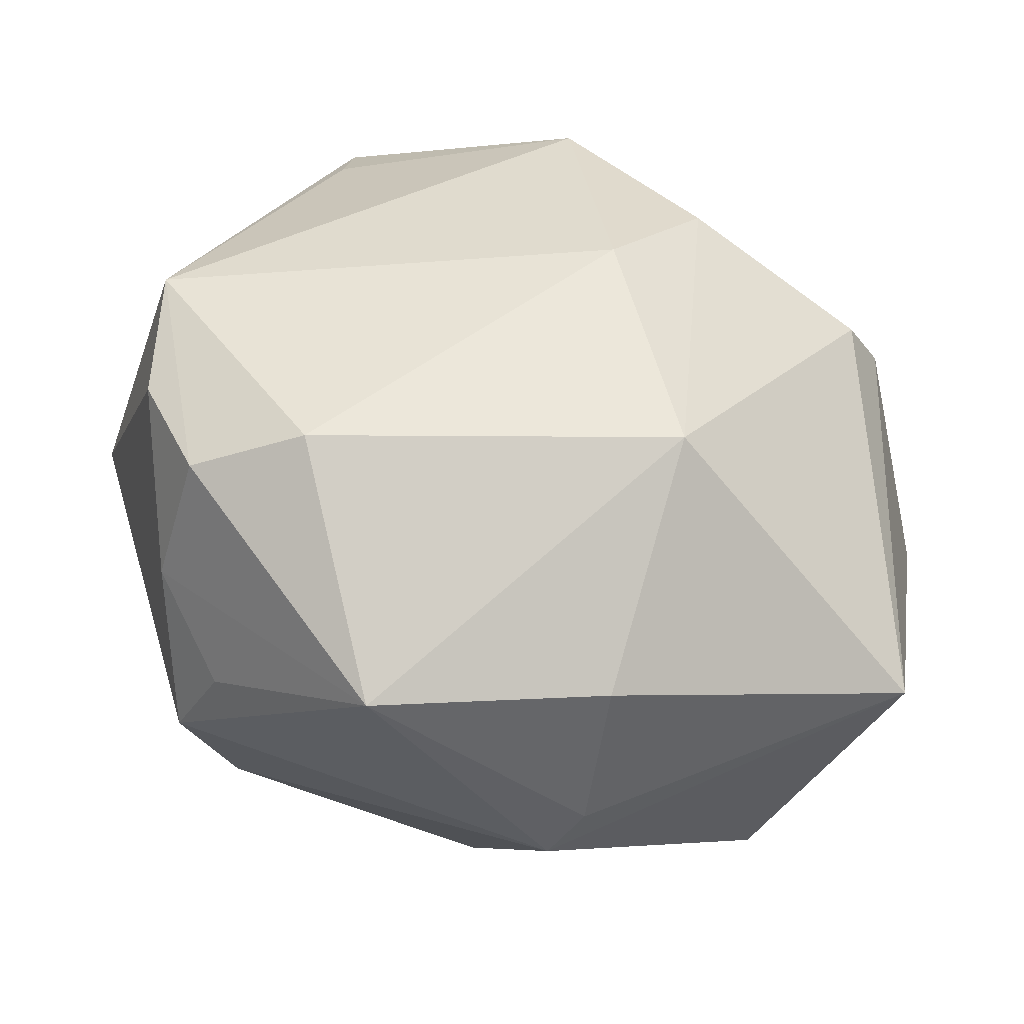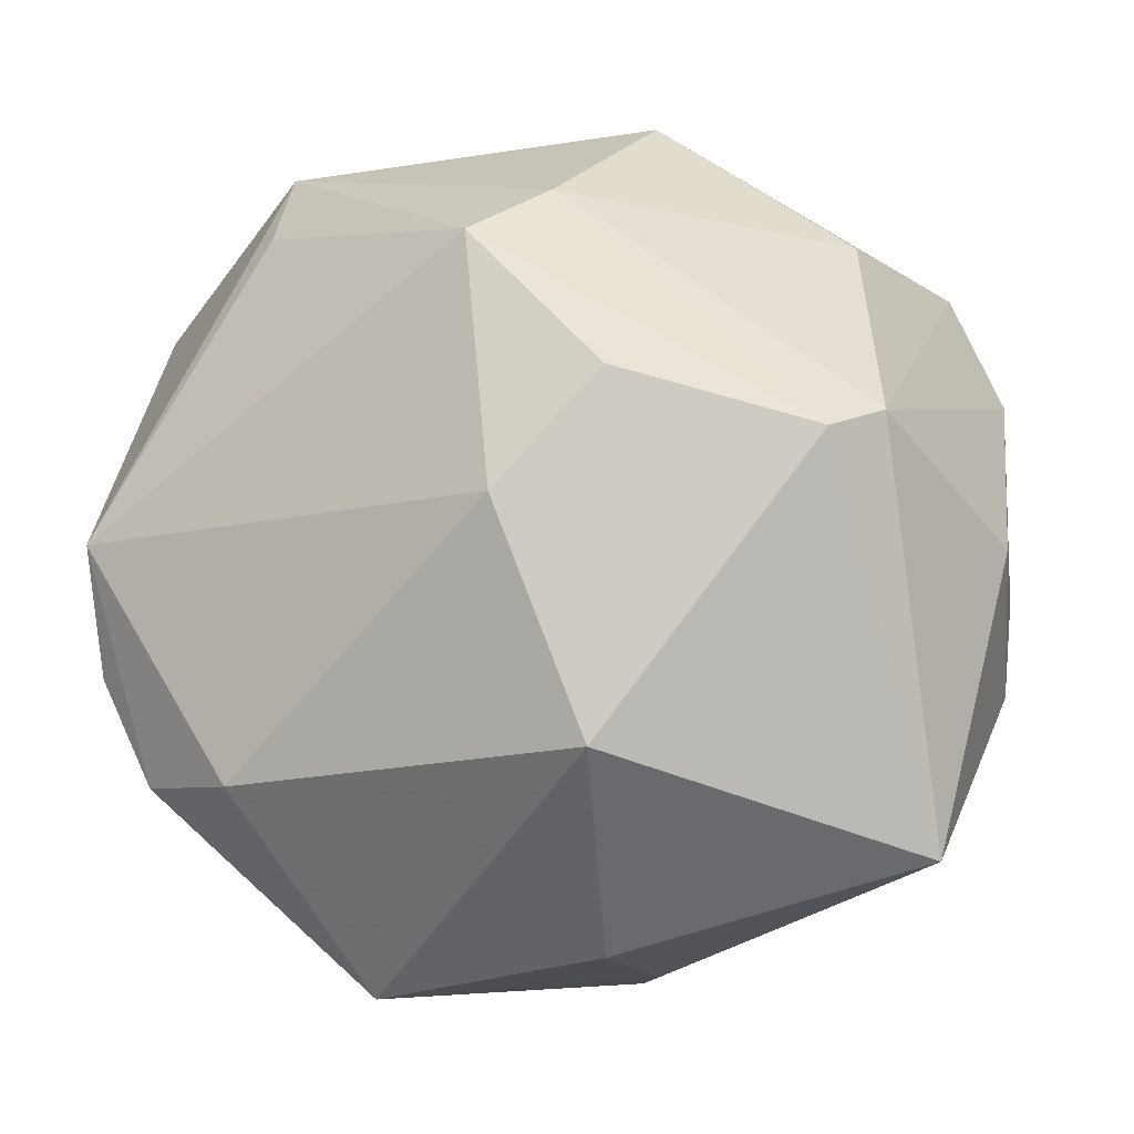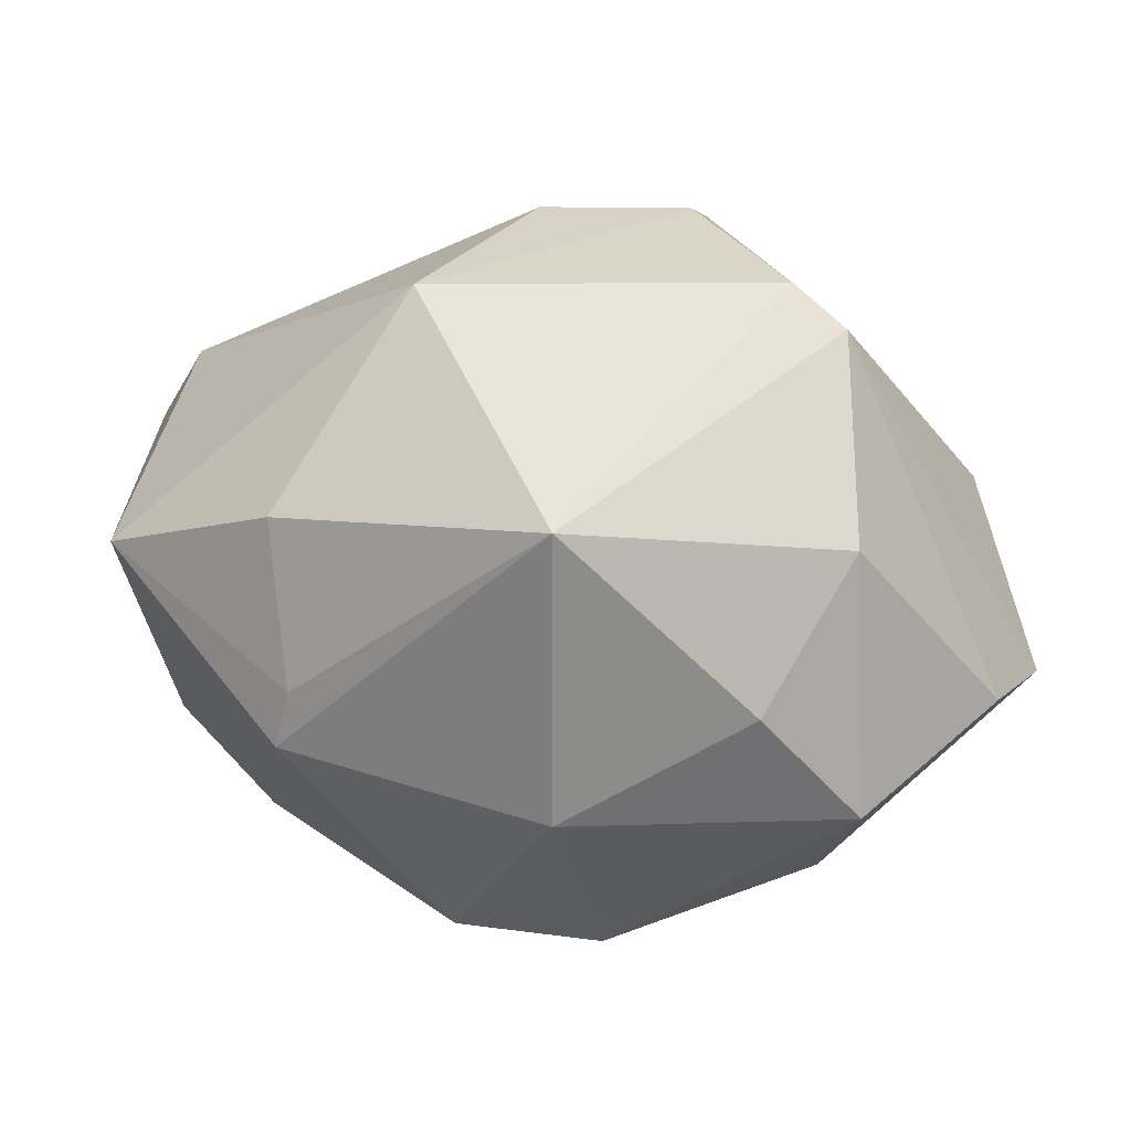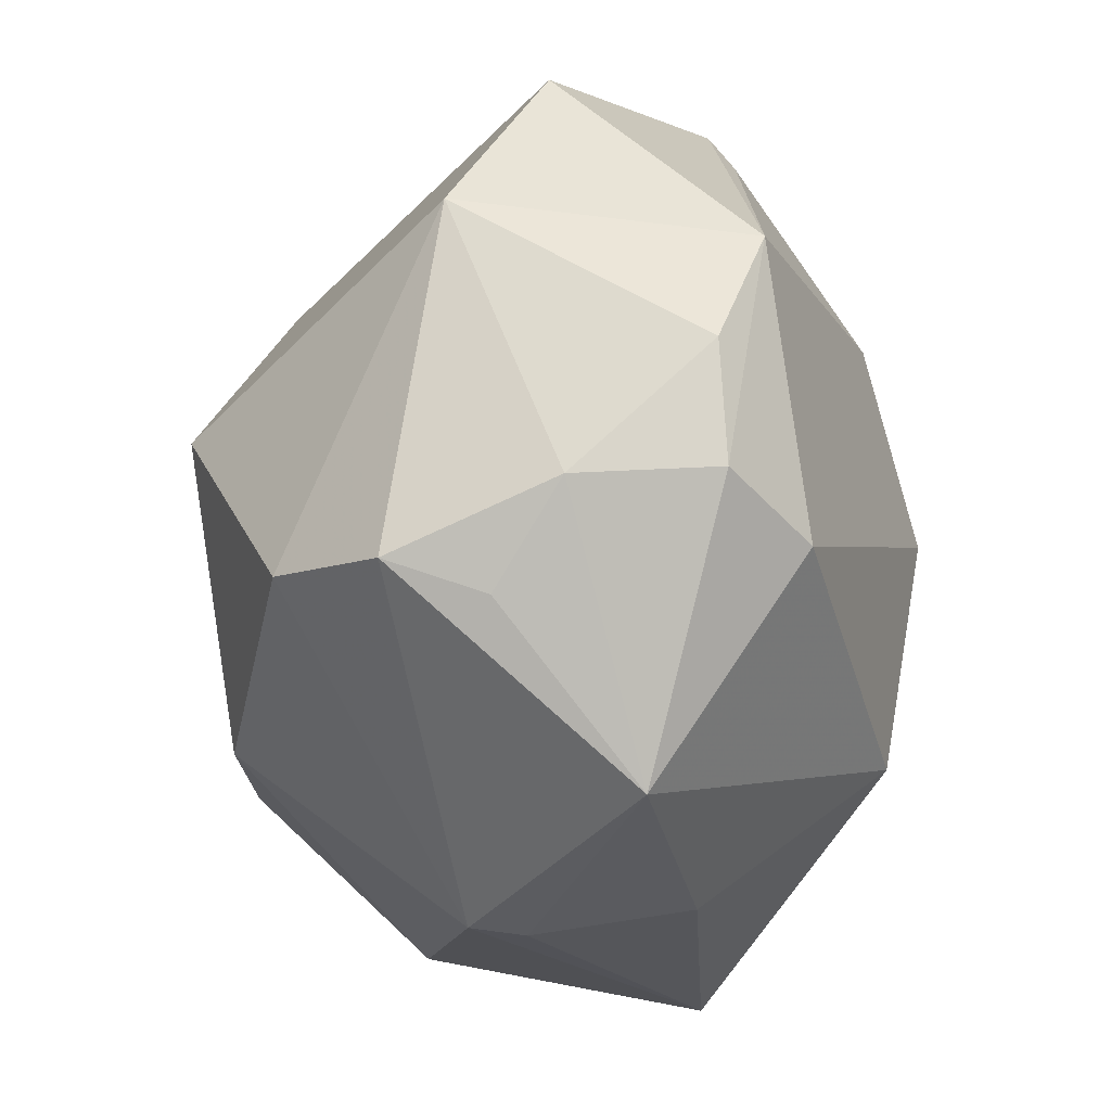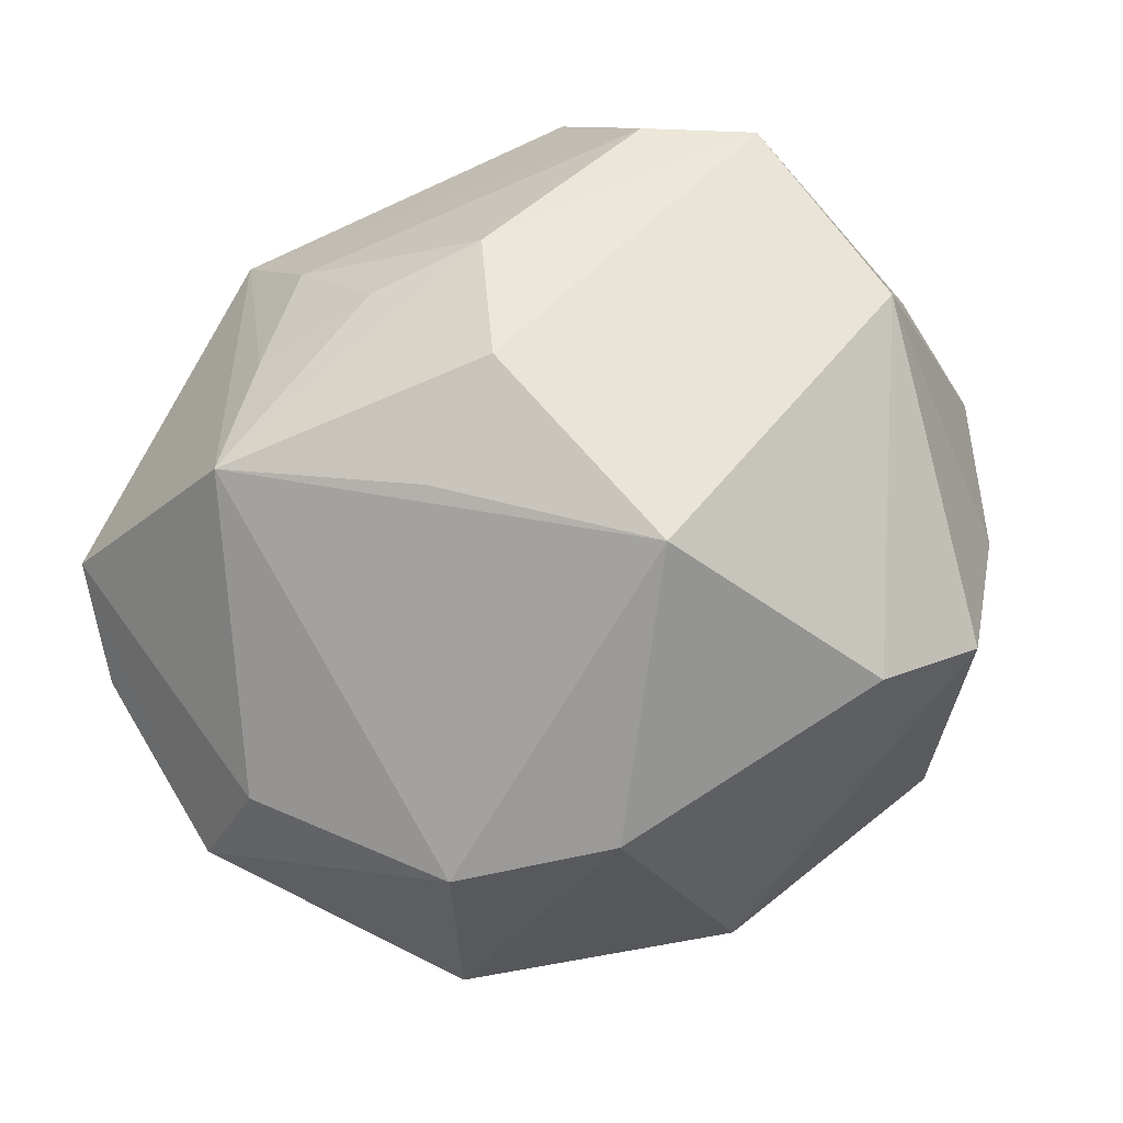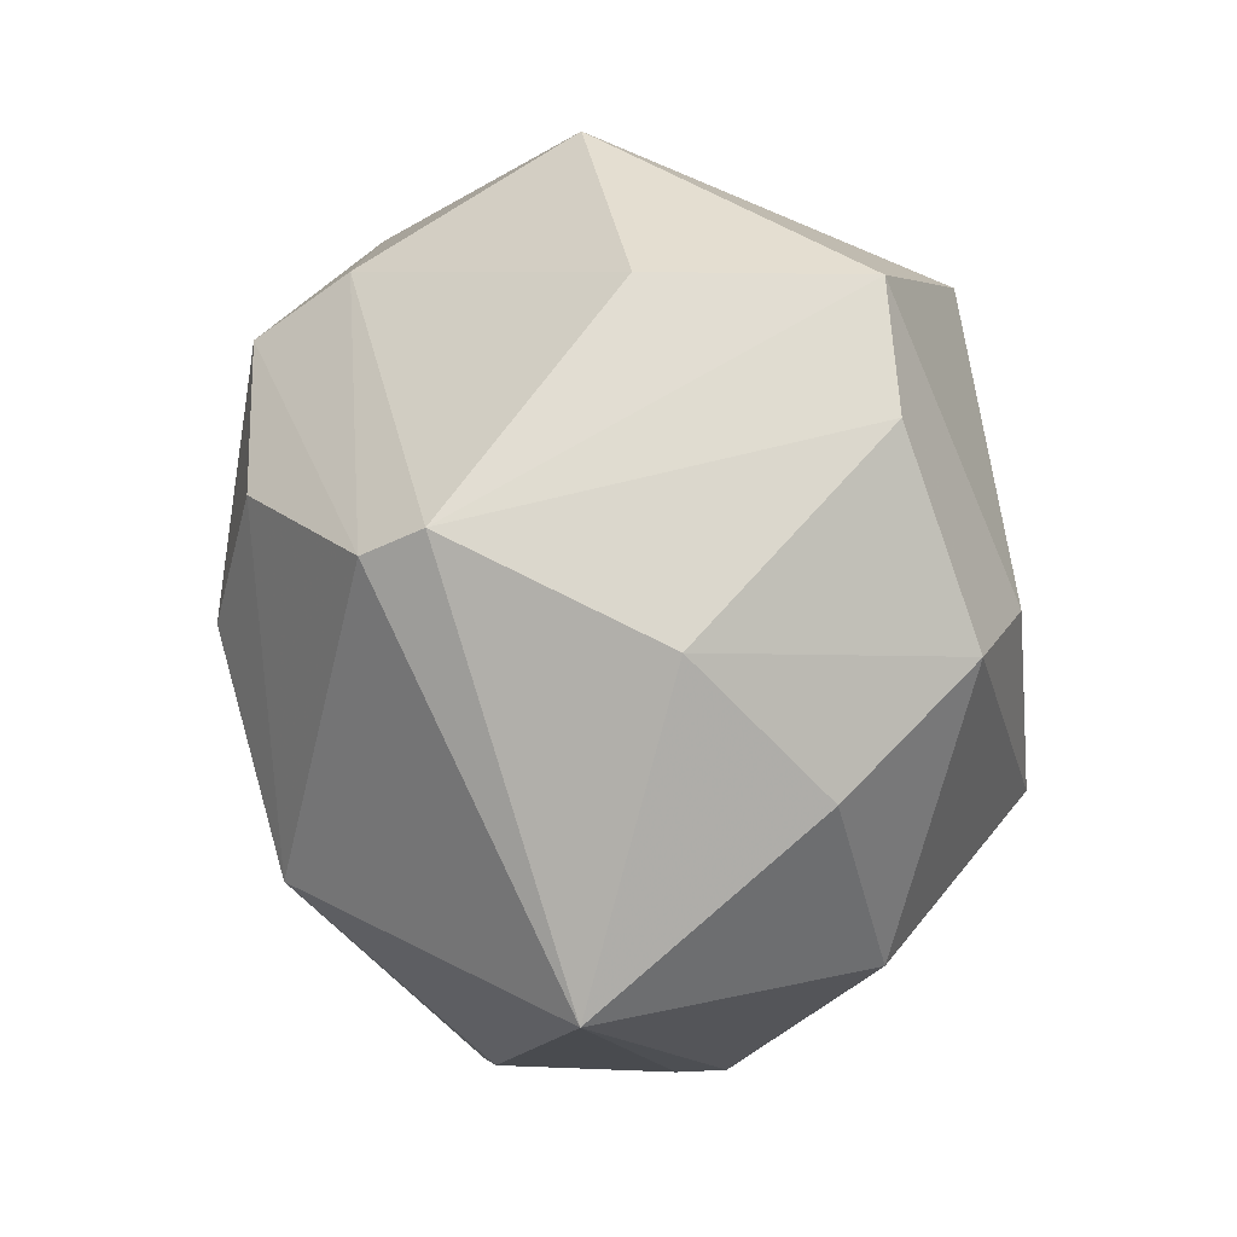
<metadata>
{"format":"obj","ext":"obj","renderer":"f3d","projection":"perspective","resolution":1024,"background":"white","views":[{"elev":-49.1,"azim":-22.1,"up":"+Y"},{"elev":-10.9,"azim":4.9,"up":"+Y"},{"elev":17.3,"azim":50.1,"up":"+Z"},{"elev":-41.5,"azim":-93.7,"up":"+Y"},{"elev":-79.9,"azim":-145.0,"up":"+Z"},{"elev":1.7,"azim":68.1,"up":"+Y"}]}
</metadata>
<code>
v -0.01514 -0.03544 0.004823
v 0.02624 -0.02321 -0.01016
v 0.03524 -0.0007532 0.009002
v -0.03701 -0.01008 0.008625
v -0.01095 0.001553 -0.03145
v 0.03212 0.02424 -0.007026
v 0.02551 0.007301 0.02316
v 0.0292 -0.0256 0.01375
v 0.002985 0.03326 -0.004785
v -0.03775 0.0001915 0.01246
v 0.004883 0.009621 0.02967
v -0.01151 0.02733 -0.0143
v 0.003388 -0.0182 0.02662
v 0.00207 0.01486 -0.02595
v 0.0212 0.005401 0.02646
v 0.0002904 0.02607 0.0206
v 0.02957 0.001542 -0.01899
v -0.005836 0.02126 0.02625
v 0.03641 0.01453 -0.006129
v 0.009071 0.02941 -0.01272
v -0.01805 -0.01862 -0.02333
v -0.03154 -0.01928 -0.002248
v -0.001716 0.02888 -0.01363
v -0.03608 0.004591 -0.01166
v -0.03478 0.02111 -0.003607
v -0.003582 0.0002124 0.0297
v 0.02389 0.02462 0.007911
v -0.03276 -0.01902 0.009471
v 0.01554 0.02496 -0.02115
v 0.007572 0.03617 0.005259
v 0.01905 -0.01204 -0.02541
v -0.02557 -0.02286 -0.01537
v 0.005427 -0.03375 -0.00737
v 0.003537 -0.03253 0.0105
v -0.02532 -0.01971 0.01653
v -0.02314 0.02502 0.01296
v -0.02171 0.03058 0.01103
v -0.00778 0.02006 -0.02393
v 0.006162 -0.01708 -0.02691
v 0.03688 -0.001288 -0.01197
v 0.0355 -0.01094 -0.001994
v -0.02711 0.0269 -0.002998
v -0.02476 -0.02521 -0.007119
v 0.006781 -0.03338 -0.002608
f 7 8 3
f 19 7 3
f 24 10 25
f 25 38 24
f 37 25 10
f 1 13 35
f 35 13 26
f 26 10 35
f 34 13 1
f 34 8 13
f 1 44 34
f 34 44 8
f 40 19 3
f 5 21 24
f 24 38 5
f 31 5 29
f 24 21 32
f 32 22 24
f 38 25 12
f 12 29 38
f 18 10 26
f 28 35 10
f 28 22 1
f 1 35 28
f 31 40 2
f 39 5 31
f 21 5 39
f 31 2 39
f 3 8 41
f 41 40 3
f 8 2 41
f 41 2 40
f 17 40 31
f 31 29 17
f 14 5 38
f 38 29 14
f 14 29 5
f 1 22 43
f 43 32 1
f 22 32 43
f 25 37 42
f 42 12 25
f 42 9 12
f 42 37 30
f 30 9 42
f 36 37 10
f 10 18 36
f 36 18 37
f 11 18 26
f 26 13 11
f 30 37 16
f 37 18 16
f 16 27 30
f 7 27 16
f 4 28 10
f 22 28 4
f 4 10 24
f 24 22 4
f 6 17 29
f 6 29 30
f 19 40 6
f 40 17 6
f 30 27 6
f 7 19 6
f 6 27 7
f 33 44 1
f 21 39 33
f 33 39 2
f 1 32 33
f 33 32 21
f 8 44 33
f 33 2 8
f 29 12 23
f 12 9 23
f 18 11 15
f 7 16 15
f 15 16 18
f 15 11 13
f 13 8 15
f 8 7 15
f 29 23 20
f 20 23 9
f 30 29 20
f 20 9 30

</code>
